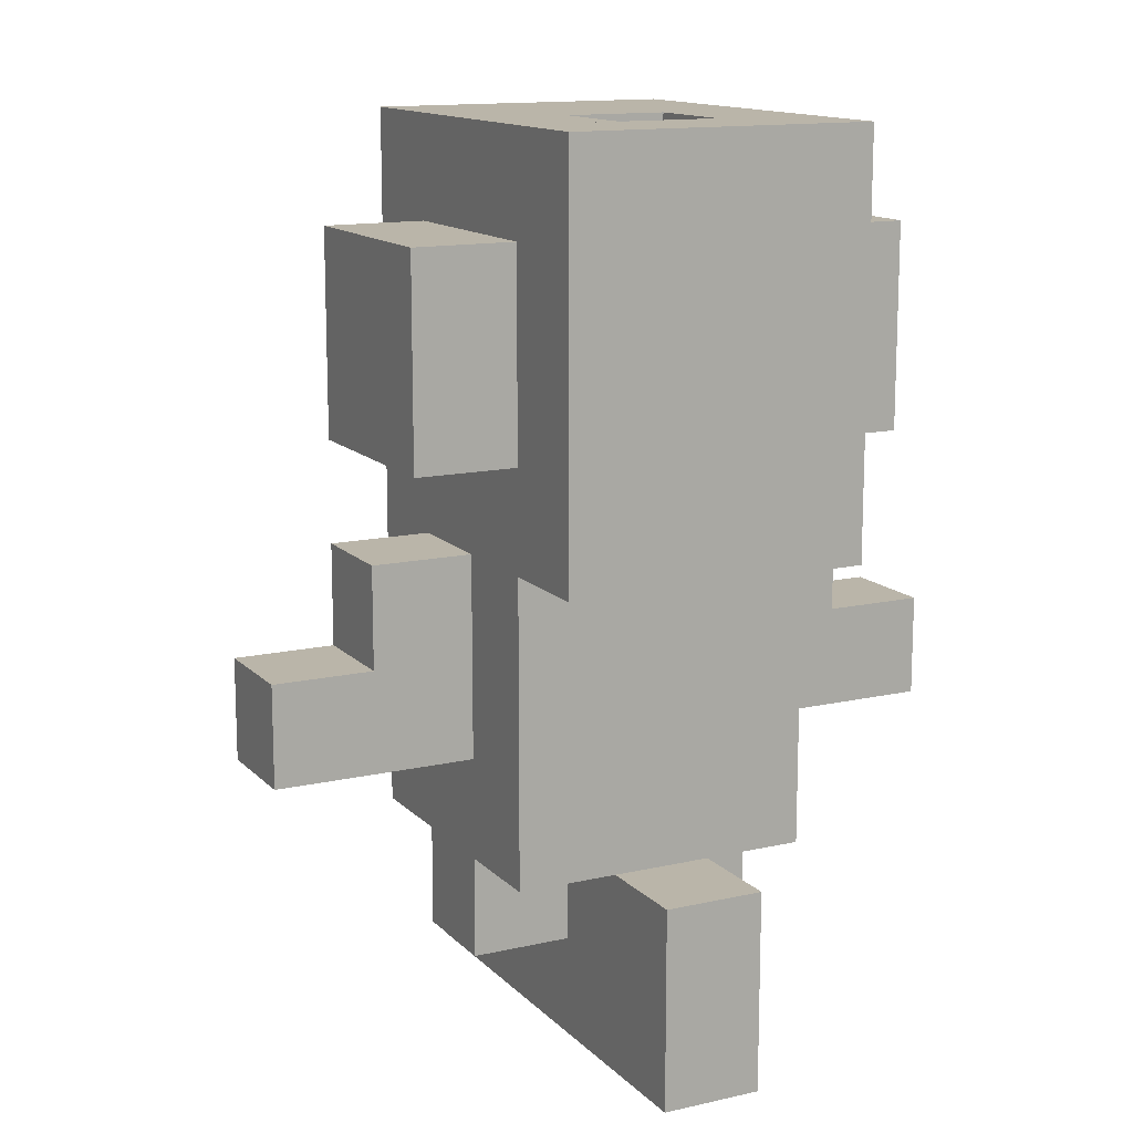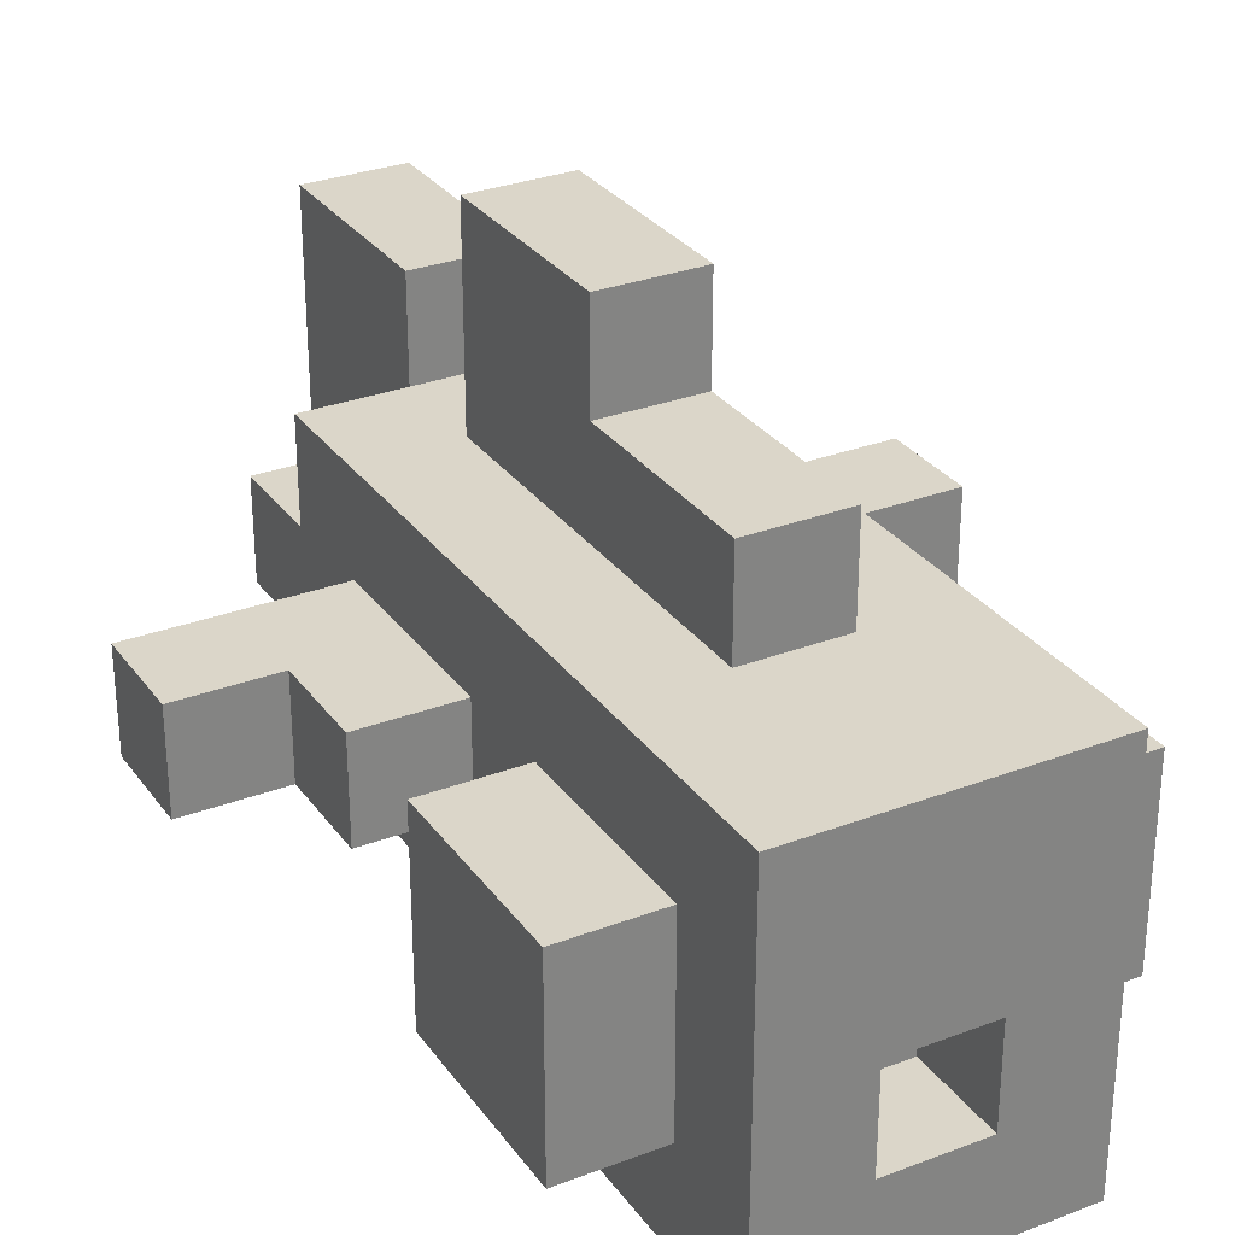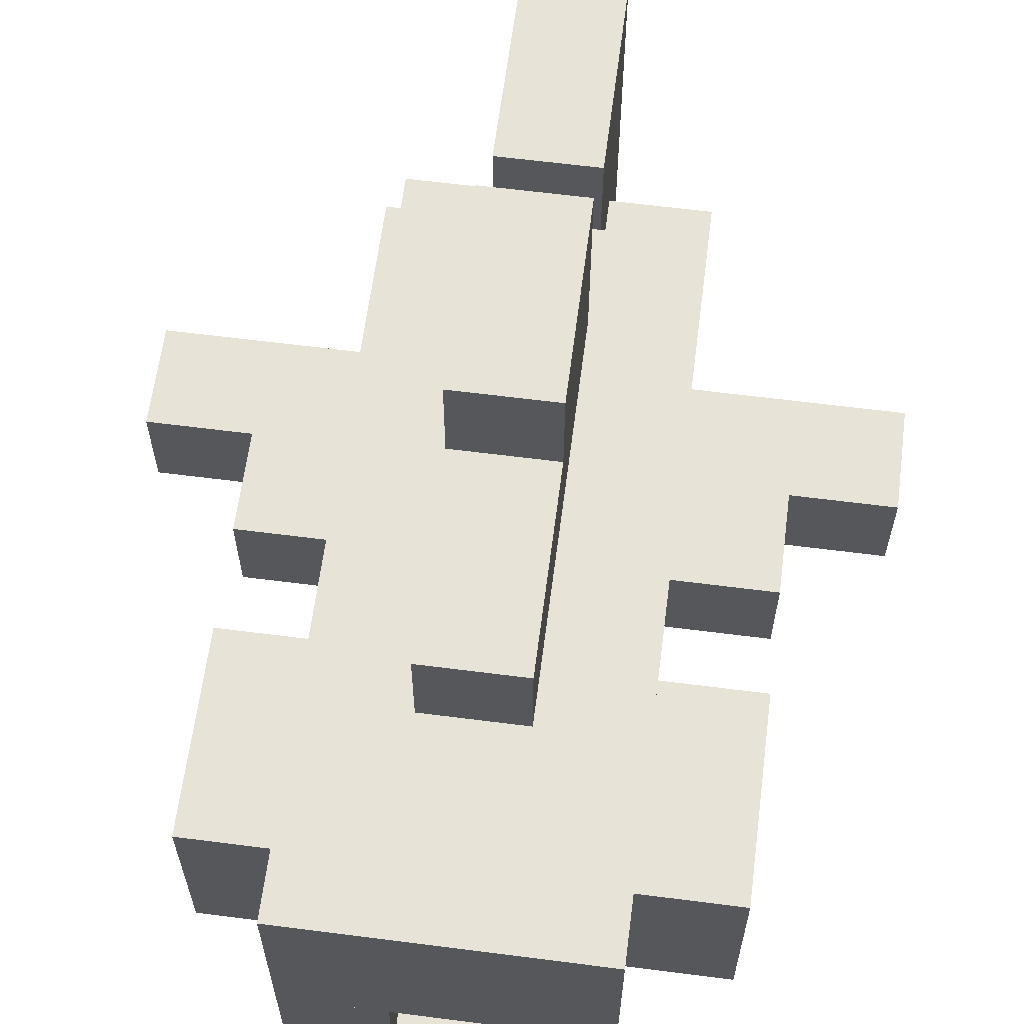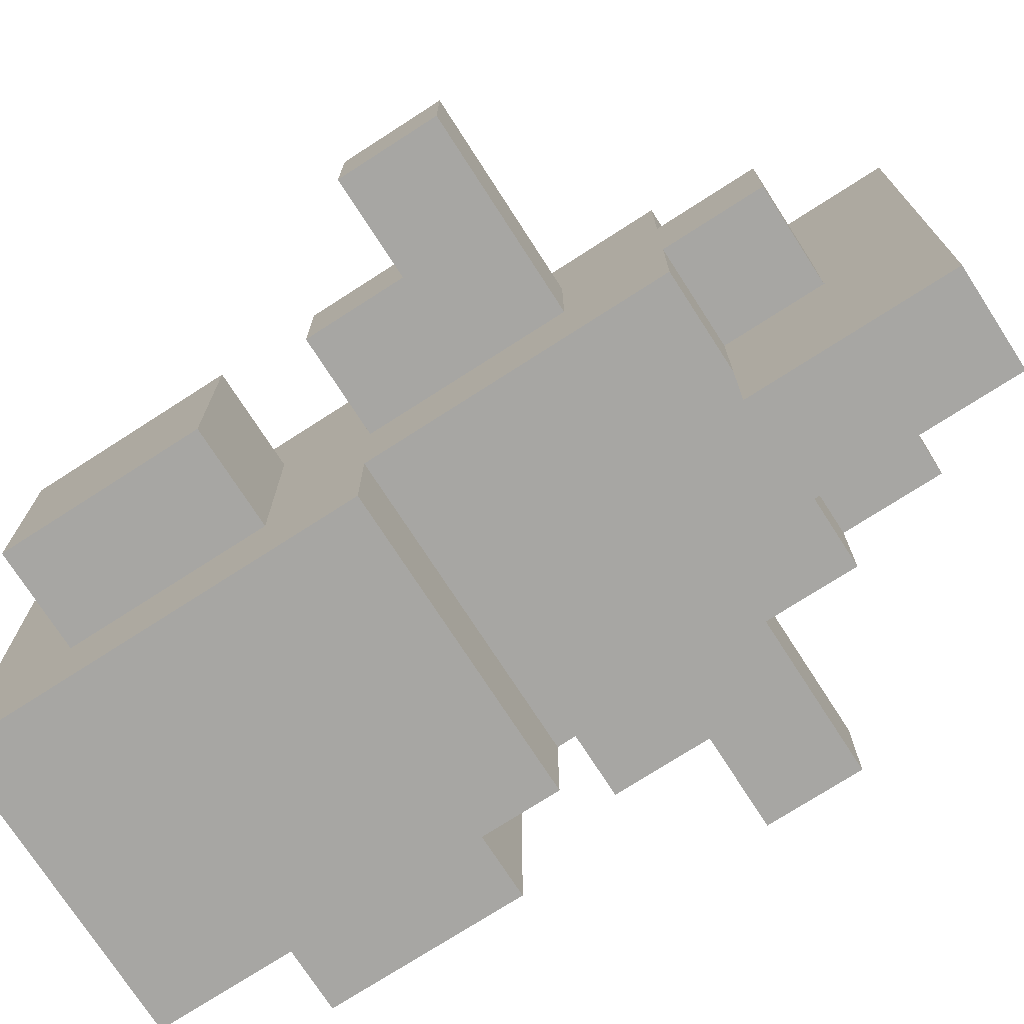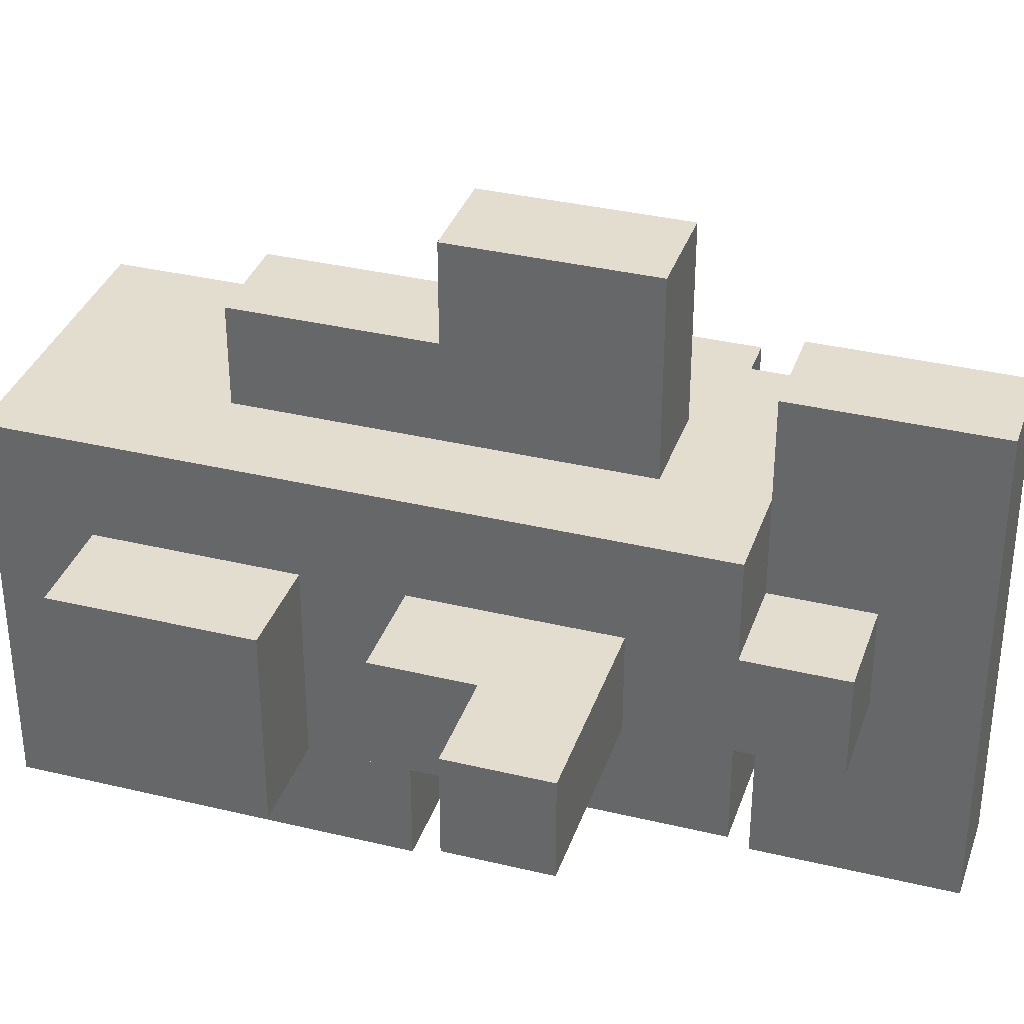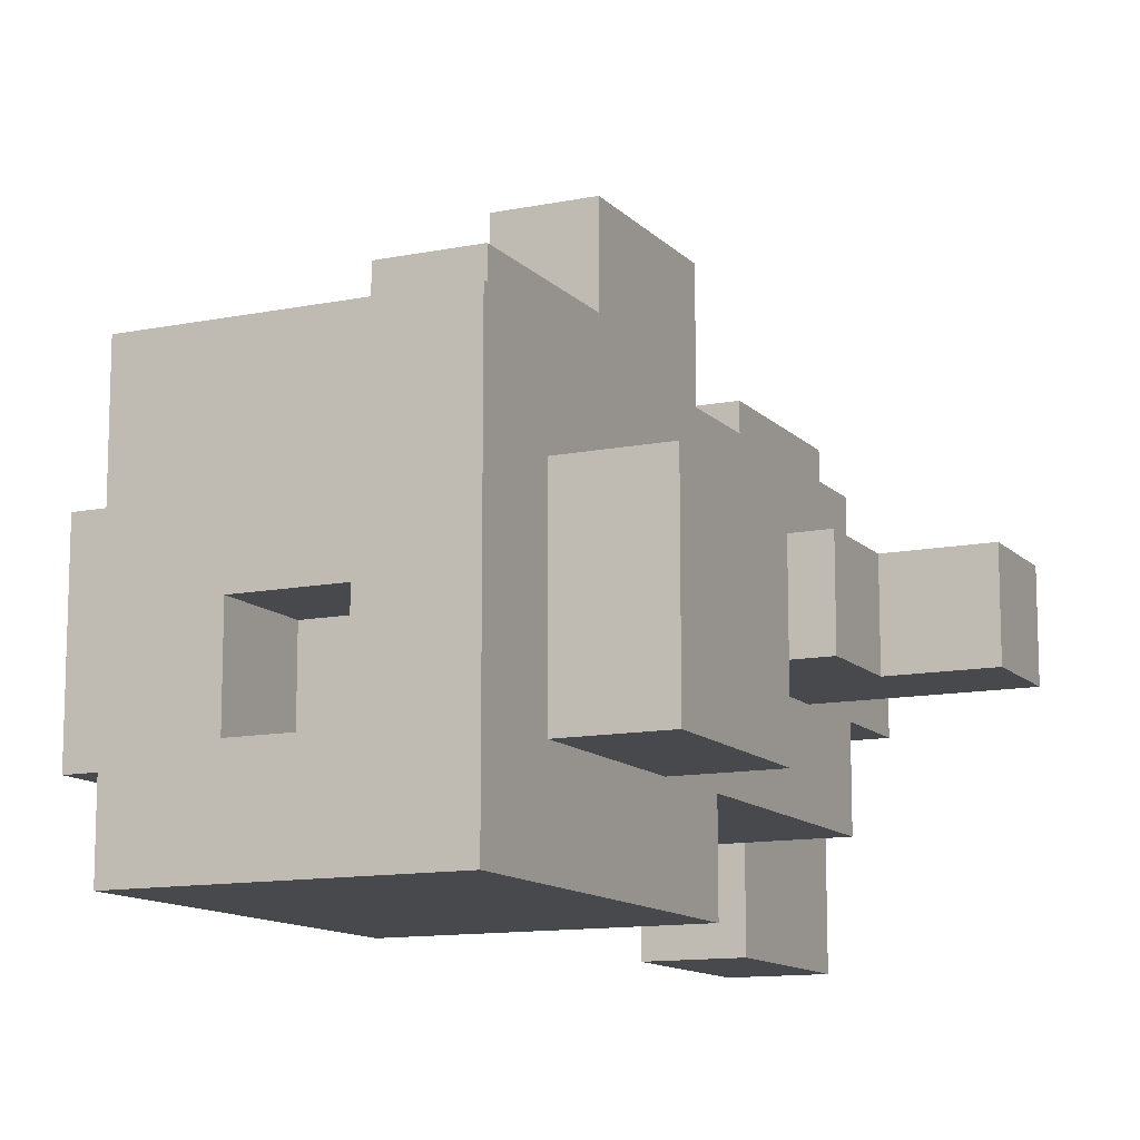
<metadata>
{"format":"obj","ext":"obj","renderer":"f3d","projection":"perspective","resolution":1024,"background":"white","views":[{"elev":13.7,"azim":-26.9,"up":"+Z"},{"elev":29.9,"azim":-29.1,"up":"+Y"},{"elev":62.7,"azim":7.4,"up":"+Y"},{"elev":-74.1,"azim":122.8,"up":"+Y"},{"elev":35.0,"azim":107.8,"up":"+Y"},{"elev":-12.1,"azim":25.5,"up":"+Y"}]}
</metadata>
<code>
v 0.1 0.5 -0.5
v 0.1 0 -0.5
v 0 0 -0.5
v 0 0.5 -0.5
v 0.1 0.6 -0.2
v 0.1 0.4 -0.2
v 0 0.4 -0.2
v 0 0.6 -0.2
v -0.1 0.3 0.1
v -0.1 0.1 0.1
v -0.2 0.1 0.1
v -0.2 0.3 0.1
v 0.3 0.3 0.1
v 0.3 0.1 0.1
v 0.2 0.1 0.1
v 0.2 0.3 0.1
v 0.2 0.1 0
v 0.2 0 0
v -0.1 0 0
v -0.1 0.1 0
v -0.1 0.3 -0.2
v -0.1 0.2 -0.2
v -0.3 0.2 -0.2
v -0.3 0.3 -0.2
v 0.4 0.3 -0.2
v 0.4 0.2 -0.2
v 0.2 0.2 -0.2
v 0.2 0.3 -0.2
v 0 0.3 -0.4
v 0 0.2 -0.4
v -0.1 0.2 -0.4
v -0.1 0.3 -0.4
v 0.2 0.3 -0.4
v 0.2 0.2 -0.4
v 0.1 0.2 -0.4
v 0.1 0.3 -0.4
v 0 0.2 -0.3
v 0 0.1 -0.3
v -0.1 0.1 -0.3
v -0.1 0.2 -0.3
v 0 0.4 -0.3
v 0 0.3 -0.3
v -0.1 0.3 -0.3
v -0.1 0.4 -0.3
v 0.2 0.2 -0.3
v 0.2 0.1 -0.3
v 0.1 0.1 -0.3
v 0.1 0.2 -0.3
v 0.2 0.4 -0.3
v 0.2 0.3 -0.3
v 0.1 0.3 -0.3
v 0.1 0.4 -0.3
v -0.1 0.4 0.4
v -0.1 0.2 0.4
v 0.2 0.2 0.4
v 0.2 0.4 0.4
v -0.2 0.3 0.3
v -0.2 0.1 0.3
v -0.1 0.1 0.3
v -0.1 0.3 0.3
v 0.2 0.3 0.3
v 0.2 0.1 0.3
v 0.3 0.1 0.3
v 0.3 0.3 0.3
v -0.1 0.1 0.4
v -0.1 0 0.4
v 0.2 0 0.4
v 0.2 0.1 0.4
v 0 0 -0.3
v 0.1 0 -0.3
v 0 0.5 -0.3
v 0.1 0.5 -0.3
v -0.3 0.3 -0.1
v -0.3 0.2 -0.1
v -0.2 0.2 -0.1
v -0.2 0.3 -0.1
v 0.3 0.3 -0.1
v 0.3 0.2 -0.1
v 0.4 0.2 -0.1
v 0.4 0.3 -0.1
v -0.2 0.3 0
v -0.2 0.2 0
v -0.1 0.2 0
v -0.1 0.3 0
v 0 0.6 0
v 0 0.5 0
v 0.1 0.5 0
v 0.1 0.6 0
v 0.2 0.3 0
v 0.2 0.2 0
v 0.3 0.2 0
v 0.3 0.3 0
v 0 0.5 0.2
v 0 0.4 0.2
v 0.1 0.4 0.2
v 0.1 0.5 0.2
v 0 0.2 0.3
v 0 0.1 0.3
v 0.1 0.1 0.3
v 0.1 0.2 0.3
v 0 0.1 0.4
v 0 0.2 0.4
v 0.1 0.2 0.4
v 0.1 0.1 0.4
v 0 0.2 -0.5
v 0 0.3 -0.5
v -0.1 0.3 0.4
v -0.1 0.2 0.1
v 0 0.5 -0.2
v 0.1 0.2 -0.5
v 0.1 0.3 -0.5
v 0.2 0.3 0.4
v 0.2 0.2 0.1
v 0.1 0.5 -0.2
v -0.1 0.4 -0.2
v -0.1 0.4 0.2
v 0.2 0.4 0.2
v 0.2 0.4 -0.2
v -0.1 0.3 -0.1
v 0.2 0.3 -0.1
v -0.1 0.2 -0.1
v 0.2 0.2 -0.1
g orange_little_fish
f 1 2 3 4
f 66 19 18 67
f 6 95 117 118
f 115 116 94 7
f 20 39 46 17
f 53 54 55 56
f 116 53 56 117
f 4 106 42 71
f 12 11 58 57
f 48 70 2 110
f 105 3 69 37
f 64 63 14 13
f 72 51 111 1
f 4 71 72 1
f 13 14 15 16
f 86 93 96 87
f 8 85 88 5
f 9 10 11 12
f 57 58 59 60
f 112 68 62 61
f 61 62 63 64
f 5 6 7 8
f 58 11 10 59
f 69 3 2 70
f 60 59 65 107
f 12 57 60 9
f 16 61 64 13
f 62 15 14 63
f 56 112 50 49
f 44 43 107 53
f 113 15 46 45
f 96 95 6 114
f 68 67 18 17
f 20 19 66 65
f 109 7 94 93
f 40 39 10 108
f 17 18 19 20
f 65 66 67 68
f 44 115 118 49
f 8 109 86 85
f 32 31 22 21
f 24 73 119 21
f 122 27 26 79
f 74 23 22 121
f 25 26 27 28
f 21 22 23 24
f 28 120 80 25
f 88 87 114 5
f 28 27 34 33
f 89 90 91 92
f 77 78 79 80
f 81 82 83 84
f 85 86 87 88
f 29 30 31 32
f 38 69 70 47
f 71 41 52 72
f 49 50 51 52
f 45 46 47 48
f 37 38 39 40
f 33 34 35 36
f 73 74 75 76
f 41 42 43 44
f 36 51 50 33
f 76 81 84 119
f 120 89 92 77
f 16 113 90 89
f 102 101 98 97
f 32 43 42 29
f 82 75 121 83
f 90 122 78 91
f 102 97 100 103
f 98 101 104 99
f 40 31 30 37
f 48 35 34 45
f 103 104 68 55
f 106 105 30 29
f 24 23 74 73
f 93 94 95 96
f 97 98 99 100
f 54 65 101 102
f 36 35 110 111
f 80 79 26 25
f 92 91 78 77
f 76 75 82 81
f 84 83 108 9
f 100 99 104 103

</code>
